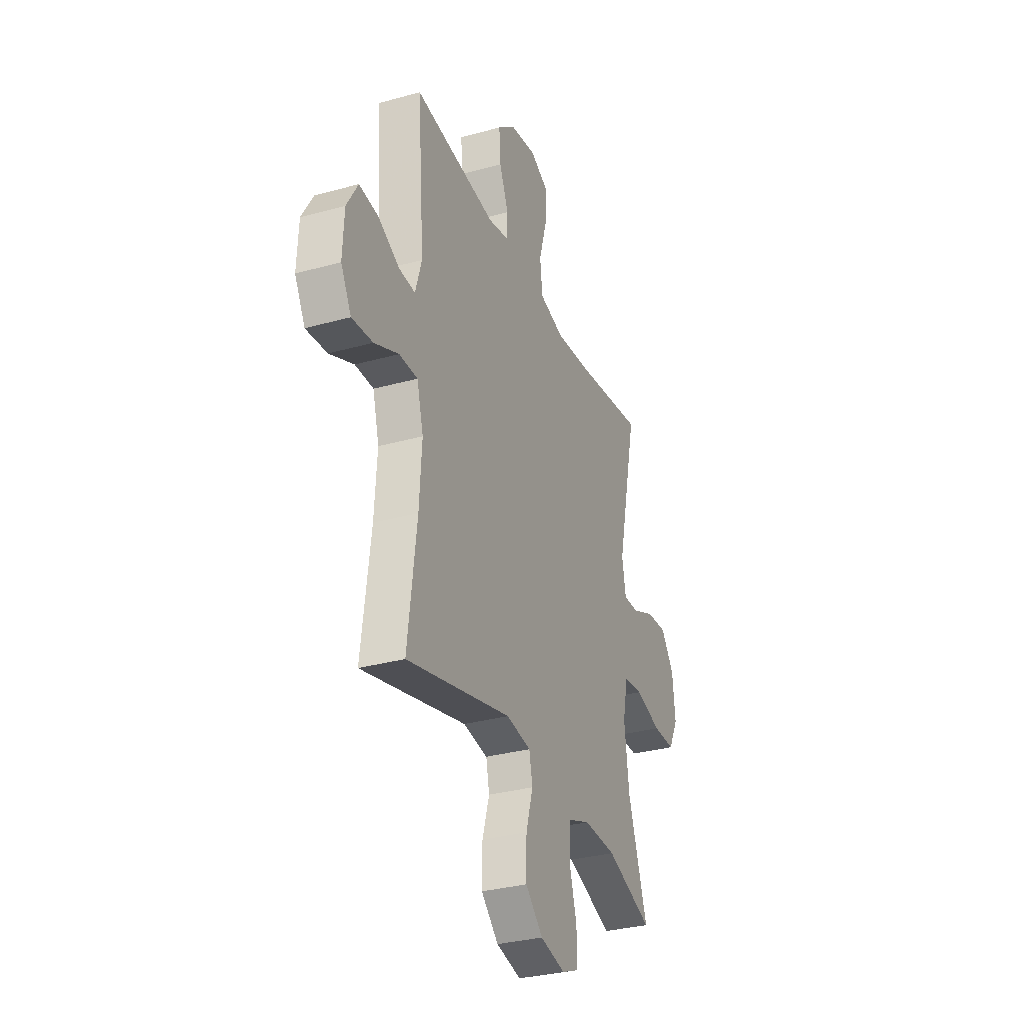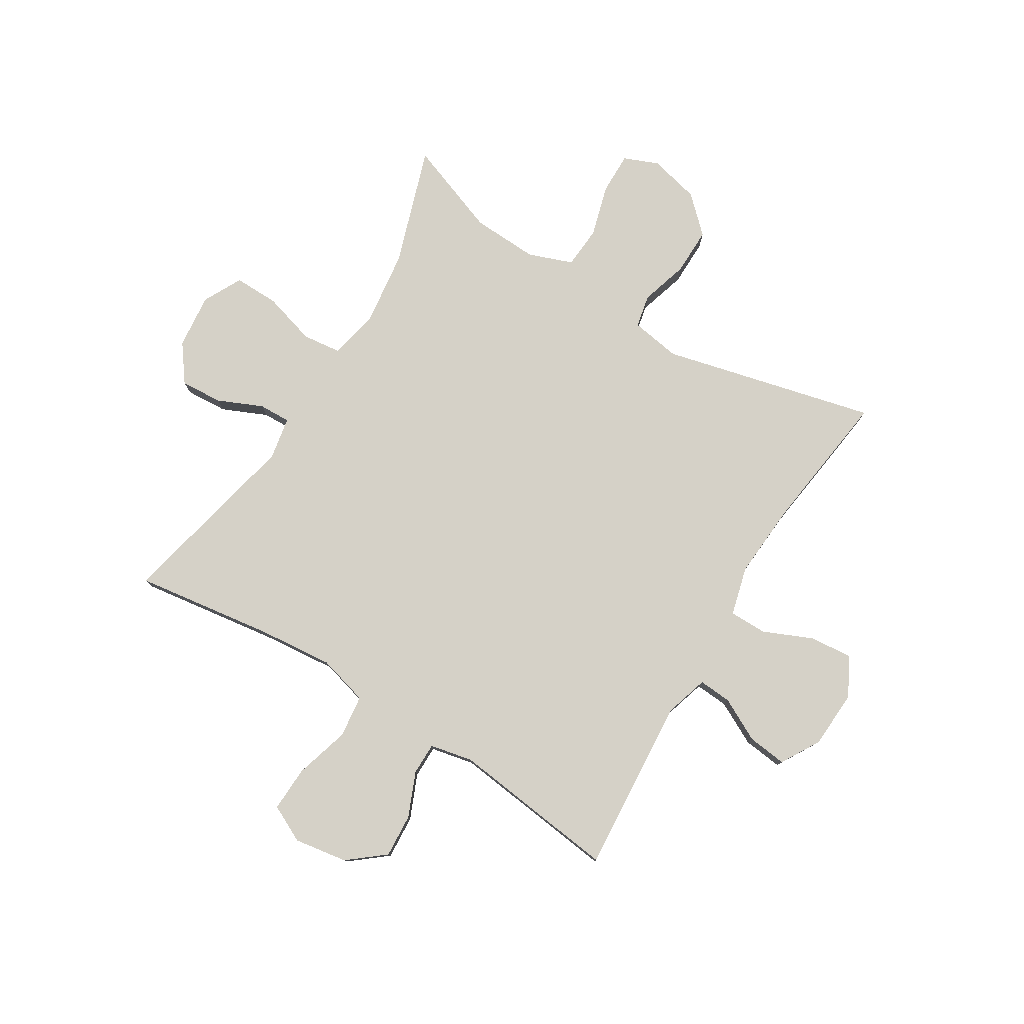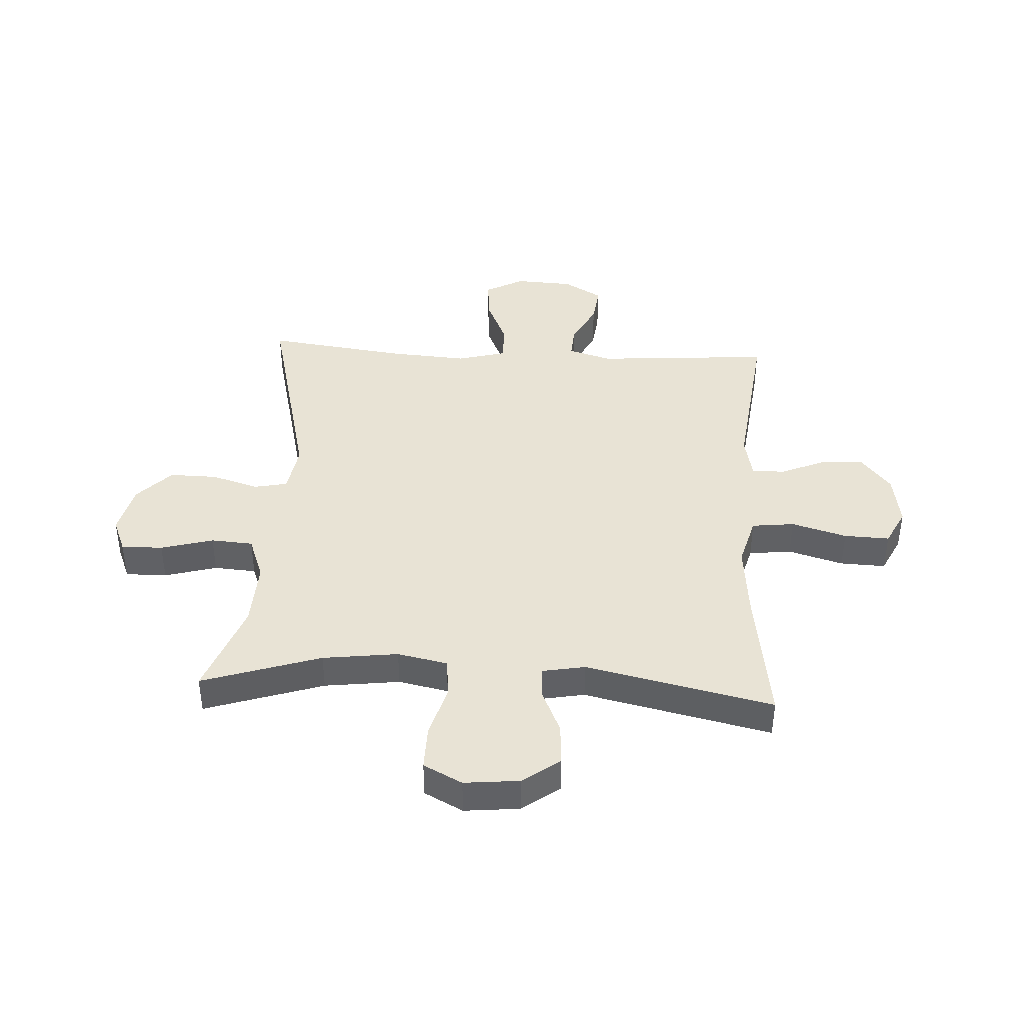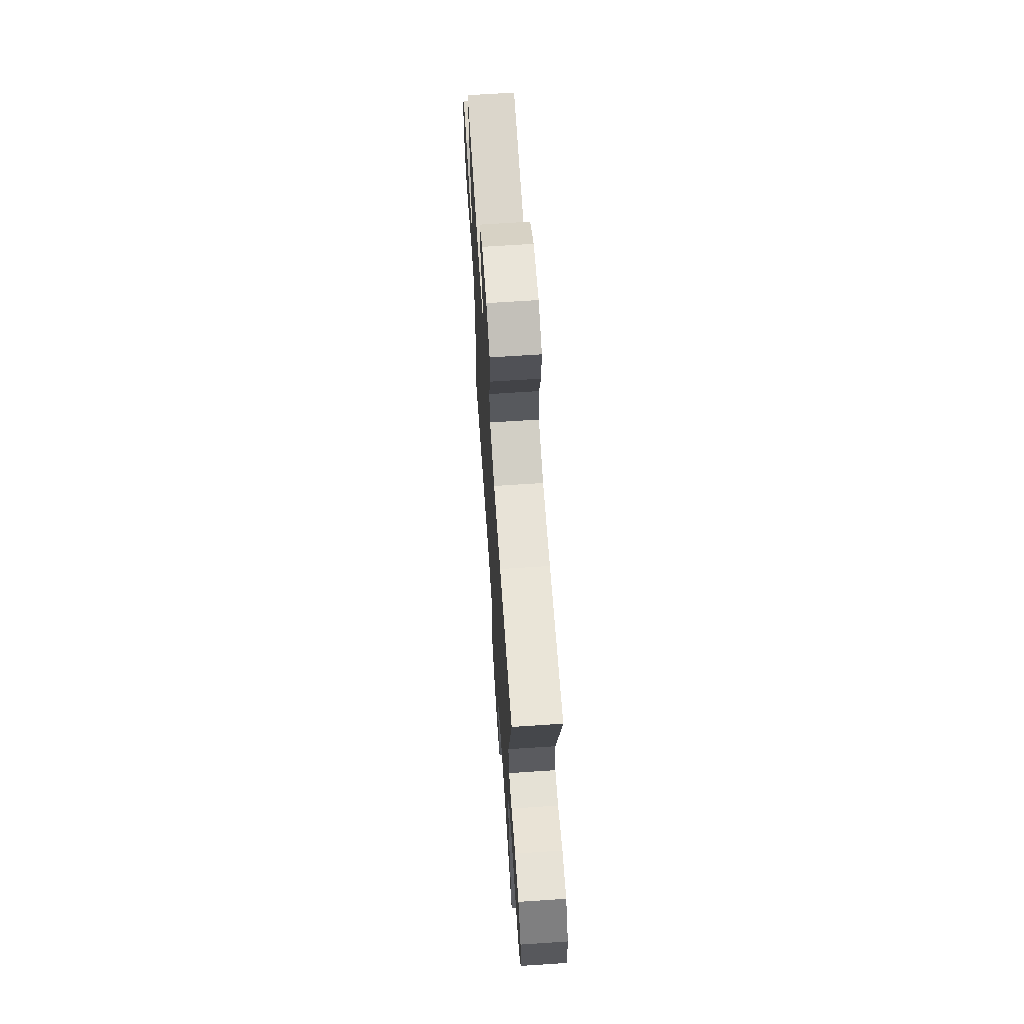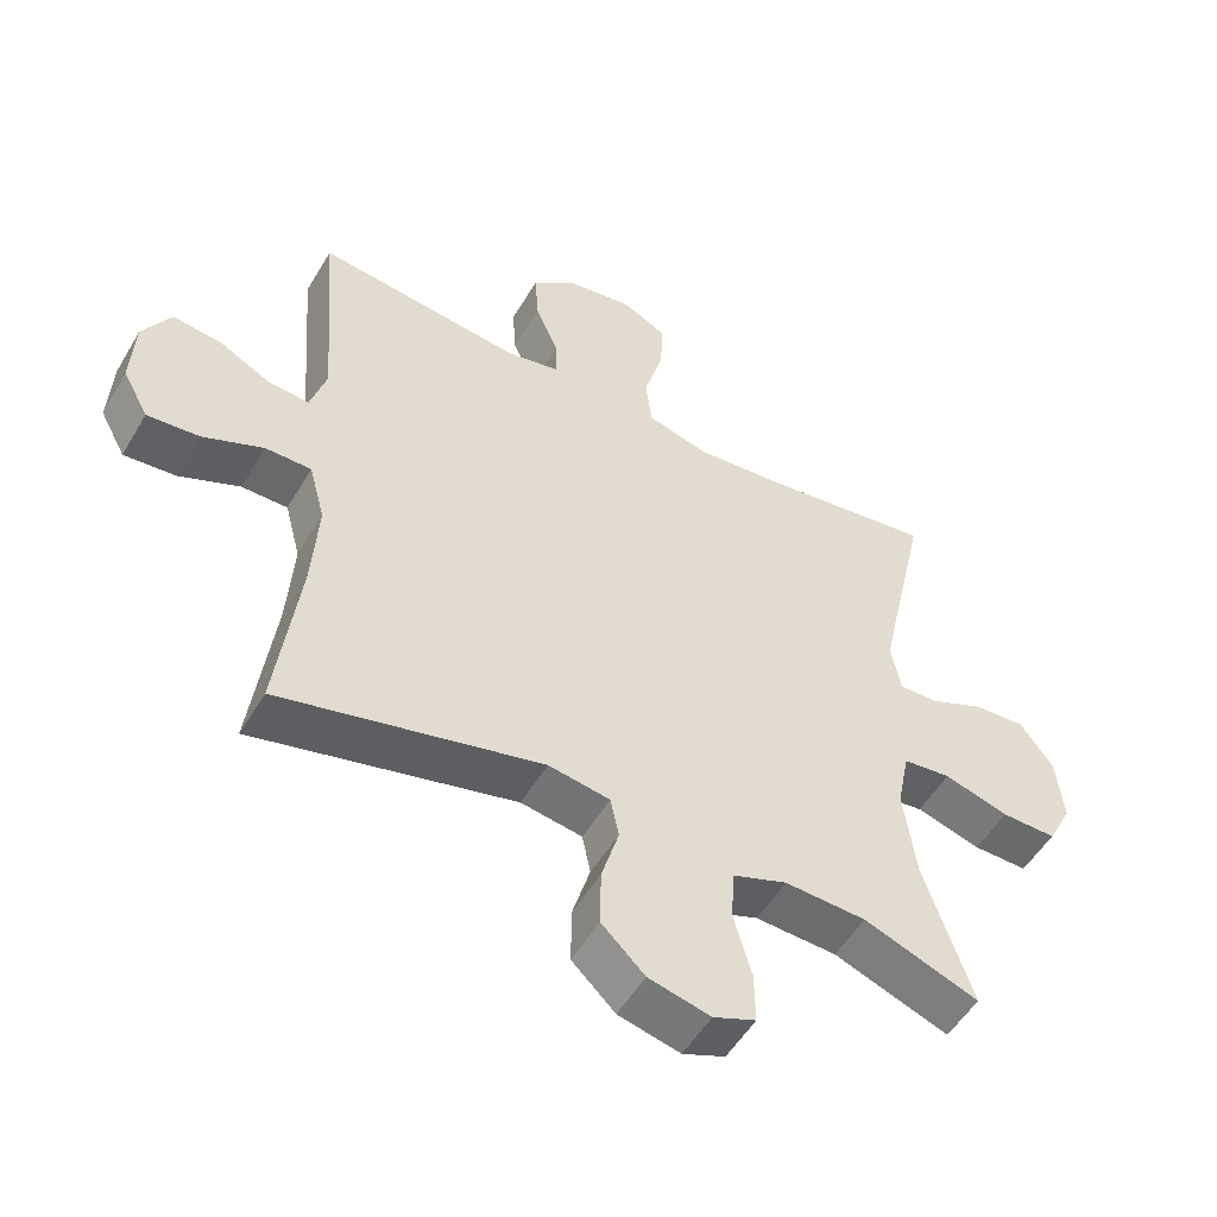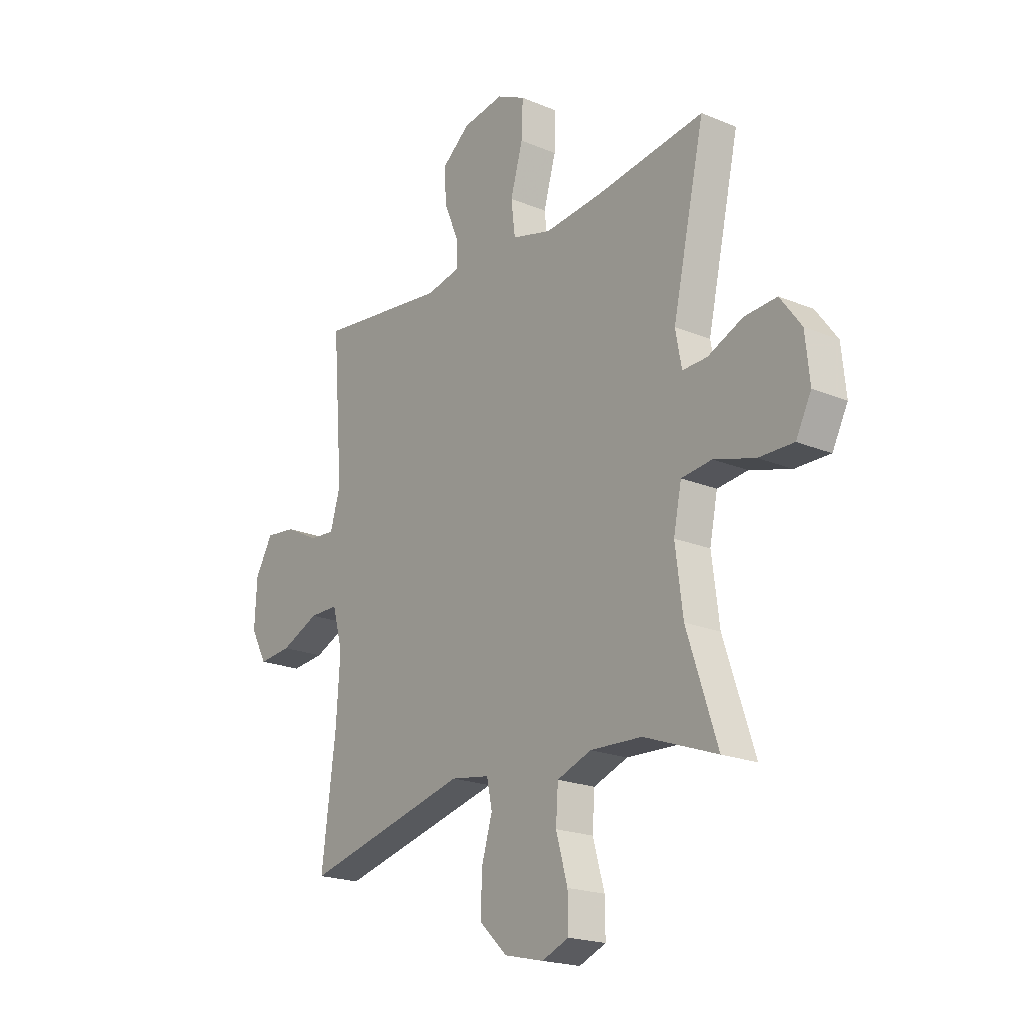
<metadata>
{"format":"obj","ext":"obj","renderer":"f3d","projection":"perspective","resolution":1024,"background":"white","views":[{"elev":-31.7,"azim":111.5,"up":"+Z"},{"elev":78.8,"azim":31.6,"up":"+Y"},{"elev":41.0,"azim":-86.7,"up":"+Y"},{"elev":67.0,"azim":-93.8,"up":"+Z"},{"elev":-52.6,"azim":150.0,"up":"+Z"},{"elev":-20.3,"azim":-127.3,"up":"+Z"}]}
</metadata>
<code>
v 0.5 0.07 0.5
v 0.476 0.07 0.19
v 0.499 0.07 0.113
v 0.557 0.07 0.117
v 0.633 0.07 0.156
v 0.702 0.07 0.164
v 0.742 0.07 0.095
v 0.747 0.07 -0.007
v 0.71 0.07 -0.075
v 0.635 0.07 -0.068
v 0.548 0.07 -0.03
v 0.482 0.07 -0.03
v 0.459 0.07 -0.116
v 0.468 0.07 -0.251
v 0.5 0.07 -0.5
v 0.125 0.07 -0.408
v 0.037 0.07 -0.422
v 0.025 0.07 -0.48
v 0.05 0.07 -0.564
v 0.051 0.07 -0.647
v -0.011 0.07 -0.706
v -0.1 0.07 -0.727
v -0.161 0.07 -0.702
v -0.16 0.07 -0.629
v -0.134 0.07 -0.537
v -0.139 0.07 -0.463
v -0.217 0.07 -0.434
v -0.334 0.07 -0.439
v -0.5 0.07 -0.5
v -0.431 0.07 -0.292
v -0.414 0.07 -0.16
v -0.432 0.07 -0.072
v -0.501 0.07 -0.064
v -0.594 0.07 -0.091
v -0.673 0.07 -0.092
v -0.708 0.07 -0.024
v -0.698 0.07 0.073
v -0.65 0.07 0.138
v -0.576 0.07 0.133
v -0.497 0.07 0.098
v -0.441 0.07 0.096
v -0.427 0.07 0.171
v -0.5 0.07 0.5
v -0.256 0.07 0.465
v -0.123 0.07 0.452
v -0.034 0.07 0.476
v -0.025 0.07 0.551
v -0.053 0.07 0.648
v -0.056 0.07 0.728
v 0.009 0.07 0.76
v 0.103 0.07 0.745
v 0.167 0.07 0.693
v 0.162 0.07 0.616
v 0.129 0.07 0.538
v 0.129 0.07 0.481
v 0.205 0.07 0.465
v 0.5 0 0.5
v 0.476 0 0.19
v 0.499 0 0.113
v 0.557 0 0.117
v 0.633 0 0.156
v 0.702 0 0.164
v 0.742 0 0.095
v 0.747 0 -0.007
v 0.71 0 -0.075
v 0.635 0 -0.068
v 0.548 0 -0.03
v 0.482 0 -0.03
v 0.459 0 -0.116
v 0.468 0 -0.251
v 0.5 0 -0.5
v 0.125 0 -0.408
v 0.037 0 -0.422
v 0.025 0 -0.48
v 0.05 0 -0.564
v 0.051 0 -0.647
v -0.011 0 -0.706
v -0.1 0 -0.727
v -0.161 0 -0.702
v -0.16 0 -0.629
v -0.134 0 -0.537
v -0.139 0 -0.463
v -0.217 0 -0.434
v -0.334 0 -0.439
v -0.5 0 -0.5
v -0.431 0 -0.292
v -0.414 0 -0.16
v -0.432 0 -0.072
v -0.501 0 -0.064
v -0.594 0 -0.091
v -0.673 0 -0.092
v -0.708 0 -0.024
v -0.698 0 0.073
v -0.65 0 0.138
v -0.576 0 0.133
v -0.497 0 0.098
v -0.441 0 0.096
v -0.427 0 0.171
v -0.5 0 0.5
v -0.256 0 0.465
v -0.123 0 0.452
v -0.034 0 0.476
v -0.025 0 0.551
v -0.053 0 0.648
v -0.056 0 0.728
v 0.009 0 0.76
v 0.103 0 0.745
v 0.167 0 0.693
v 0.162 0 0.616
v 0.129 0 0.538
v 0.129 0 0.481
v 0.205 0 0.465
f 52 53 54
f 51 52 54
f 50 51 54
f 49 50 54
f 48 49 54
f 47 48 54
f 46 47 54 55
f 45 46 55 56
f 42 43 44
f 41 42 44 45
f 38 39 40
f 37 38 40
f 36 37 40
f 35 36 40
f 34 35 40
f 33 34 40
f 32 33 40 41
f 41 45 56
f 32 41 56
f 31 32 56
f 28 29 30
f 56 1 2
f 31 56 2
f 30 31 2
f 28 30 2
f 27 28 2
f 23 24 25
f 22 23 25
f 21 22 25
f 20 21 25
f 19 20 25
f 18 19 25
f 17 18 25 26
f 14 15 16
f 13 14 16 17
f 27 2 3
f 26 27 3
f 17 26 3
f 13 17 3
f 12 13 3
f 9 10 11
f 8 9 11
f 7 8 11
f 6 7 11
f 5 6 11
f 4 5 11
f 3 4 11 12
f 110 109 108
f 110 108 107
f 110 107 106
f 110 106 105
f 110 105 104
f 110 104 103
f 111 110 103 102
f 112 111 102 101
f 100 99 98
f 101 100 98 97
f 96 95 94
f 96 94 93
f 96 93 92
f 96 92 91
f 96 91 90
f 96 90 89
f 97 96 89 88
f 112 101 97
f 112 97 88
f 112 88 87
f 86 85 84
f 58 57 112
f 58 112 87
f 58 87 86
f 58 86 84
f 58 84 83
f 81 80 79
f 81 79 78
f 81 78 77
f 81 77 76
f 81 76 75
f 81 75 74
f 82 81 74 73
f 72 71 70
f 73 72 70 69
f 59 58 83
f 59 83 82
f 59 82 73
f 59 73 69
f 59 69 68
f 67 66 65
f 67 65 64
f 67 64 63
f 67 63 62
f 67 62 61
f 67 61 60
f 68 67 60 59
f 1 57 58 2
f 2 58 59 3
f 3 59 60 4
f 4 60 61 5
f 5 61 62 6
f 6 62 63 7
f 7 63 64 8
f 8 64 65 9
f 9 65 66 10
f 10 66 67 11
f 11 67 68 12
f 12 68 69 13
f 13 69 70 14
f 14 70 71 15
f 15 71 72 16
f 16 72 73 17
f 17 73 74 18
f 18 74 75 19
f 19 75 76 20
f 20 76 77 21
f 21 77 78 22
f 22 78 79 23
f 23 79 80 24
f 24 80 81 25
f 25 81 82 26
f 26 82 83 27
f 27 83 84 28
f 28 84 85 29
f 29 85 86 30
f 30 86 87 31
f 31 87 88 32
f 32 88 89 33
f 33 89 90 34
f 34 90 91 35
f 35 91 92 36
f 36 92 93 37
f 37 93 94 38
f 38 94 95 39
f 39 95 96 40
f 40 96 97 41
f 41 97 98 42
f 42 98 99 43
f 43 99 100 44
f 44 100 101 45
f 45 101 102 46
f 46 102 103 47
f 47 103 104 48
f 48 104 105 49
f 49 105 106 50
f 50 106 107 51
f 51 107 108 52
f 52 108 109 53
f 53 109 110 54
f 54 110 111 55
f 55 111 112 56
f 56 112 57 1

</code>
